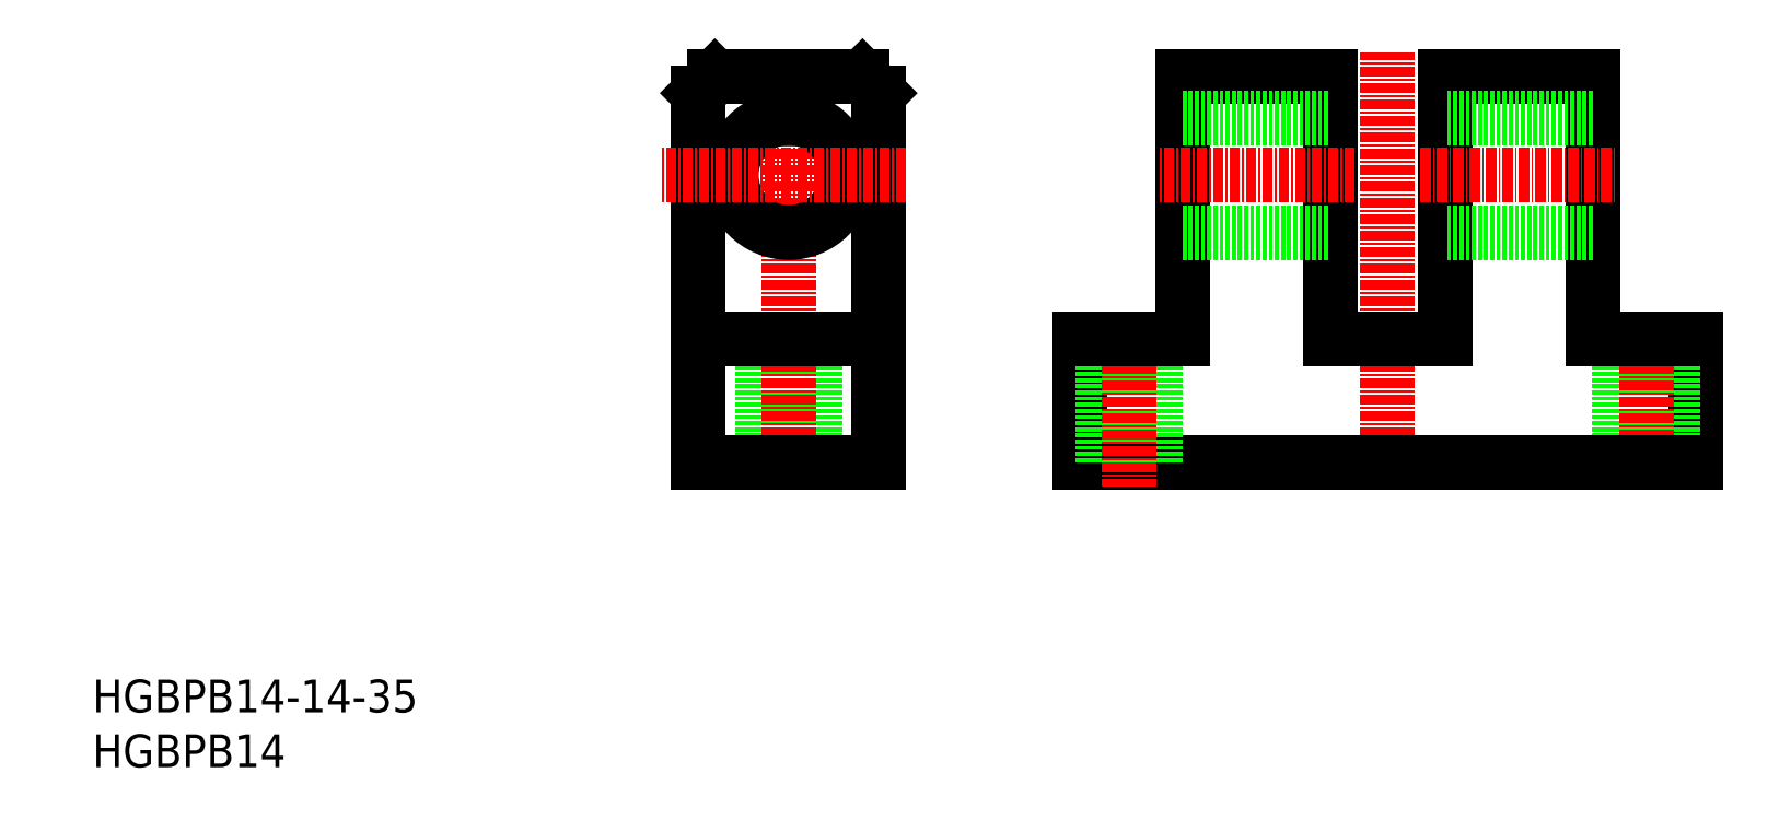
<metadata>
{"format":"dxf","ext":"dxf","renderer":"ezdxf+matplotlib","layout":"modelspace","background":"white","min_lineweight":24,"dpi":150}
</metadata>
<code>
0
SECTION
2
ENTITIES
0
TEXT
8
0
10
16.25
20
87.56
30
0
40
4
1
HGBPB14
0
TEXT
8
0
10
16.25
20
94.24
30
0
40
4
1
HGBPB14-14-35
0
LINE
8
0
10
174.1
20
124.8
30
0
11
136.6
21
124.8
31
0
0
LINE
8
0
10
167.1
20
139.8
30
0
11
174.1
21
139.8
31
0
0
LINE
8
0
10
112.1
20
124.8
30
0
11
112.1
21
169.8
31
0
0
LINE
8
0
10
90.12
20
124.8
30
0
11
90.12
21
169.8
31
0
0
LINE
8
0
10
136.6
20
124.8
30
0
11
136.6
21
139.8
31
0
0
LINE
8
0
10
145.9
20
124.8
30
0
11
145.9
21
139.8
31
0
0
LINE
8
0
10
139.4
20
124.8
30
0
11
139.4
21
139.8
31
0
0
LINE
8
0
10
104.4
20
124.8
30
0
11
104.4
21
139.8
31
0
0
LINE
8
0
10
97.87
20
124.8
30
0
11
97.87
21
139.8
31
0
0
LINE
8
CENTER
10
142.6
20
142.8
30
0
11
142.6
21
121.8
31
0
0
LINE
8
CENTER
10
101.1
20
121.8
30
0
11
101.1
21
174.8
31
0
0
LINE
8
0
10
101.1
20
124.8
30
0
11
90.12
21
124.8
31
0
0
LINE
8
0
10
101.1
20
124.8
30
0
11
112.1
21
124.8
31
0
0
CIRCLE
8
0
10
101.1
20
159.8
30
0
40
7
0
LINE
8
0
10
92.12
20
171.8
30
0
11
101.1
21
171.8
31
0
0
LINE
8
0
10
90.12
20
139.8
30
0
11
112.1
21
139.8
31
0
0
LINE
8
0
10
90.12
20
169.8
30
0
11
92.12
21
171.8
31
0
0
LINE
8
0
10
136.6
20
139.8
30
0
11
149.1
21
139.8
31
0
0
LINE
8
0
10
110.1
20
171.8
30
0
11
101.1
21
171.8
31
0
0
LINE
8
CENTER
10
115.4
20
159.8
30
0
11
85.69
21
159.8
31
0
0
LINE
8
0
10
112.1
20
169.8
30
0
11
110.1
21
171.8
31
0
0
LINE
8
0
10
167.1
20
171.8
30
0
11
167.1
21
139.8
31
0
0
LINE
8
0
10
149.1
20
139.8
30
0
11
149.1
21
171.8
31
0
0
LINE
8
0
10
149.1
20
152.8
30
0
11
167.1
21
152.8
31
0
0
LINE
8
0
10
149.1
20
171.8
30
0
11
167.1
21
171.8
31
0
0
LINE
8
0
10
149.1
20
166.8
30
0
11
167.1
21
166.8
31
0
0
LINE
8
CENTER
10
170.1
20
159.8
30
0
11
146.1
21
159.8
31
0
0
LINE
8
0
10
211.6
20
124.8
30
0
11
211.6
21
139.8
31
0
0
LINE
8
0
10
202.4
20
124.8
30
0
11
202.4
21
139.8
31
0
0
LINE
8
0
10
208.9
20
124.8
30
0
11
208.9
21
139.8
31
0
0
LINE
8
CENTER
10
205.6
20
142.8
30
0
11
205.6
21
121.8
31
0
0
LINE
8
CENTER
10
174.1
20
121.8
30
0
11
174.1
21
174.8
31
0
0
LINE
8
0
10
174.1
20
124.8
30
0
11
211.6
21
124.8
31
0
0
LINE
8
0
10
211.6
20
139.8
30
0
11
199.1
21
139.8
31
0
0
LINE
8
0
10
199.1
20
139.8
30
0
11
199.1
21
171.8
31
0
0
LINE
8
0
10
181.1
20
171.8
30
0
11
181.1
21
139.8
31
0
0
LINE
8
0
10
199.1
20
152.8
30
0
11
181.1
21
152.8
31
0
0
LINE
8
0
10
181.1
20
139.8
30
0
11
174.1
21
139.8
31
0
0
LINE
8
0
10
199.1
20
171.8
30
0
11
181.1
21
171.8
31
0
0
LINE
8
0
10
199.1
20
166.8
30
0
11
181.1
21
166.8
31
0
0
LINE
8
CENTER
10
178.1
20
159.8
30
0
11
202.1
21
159.8
31
0
0
ENDSEC
0
EOF

</code>
